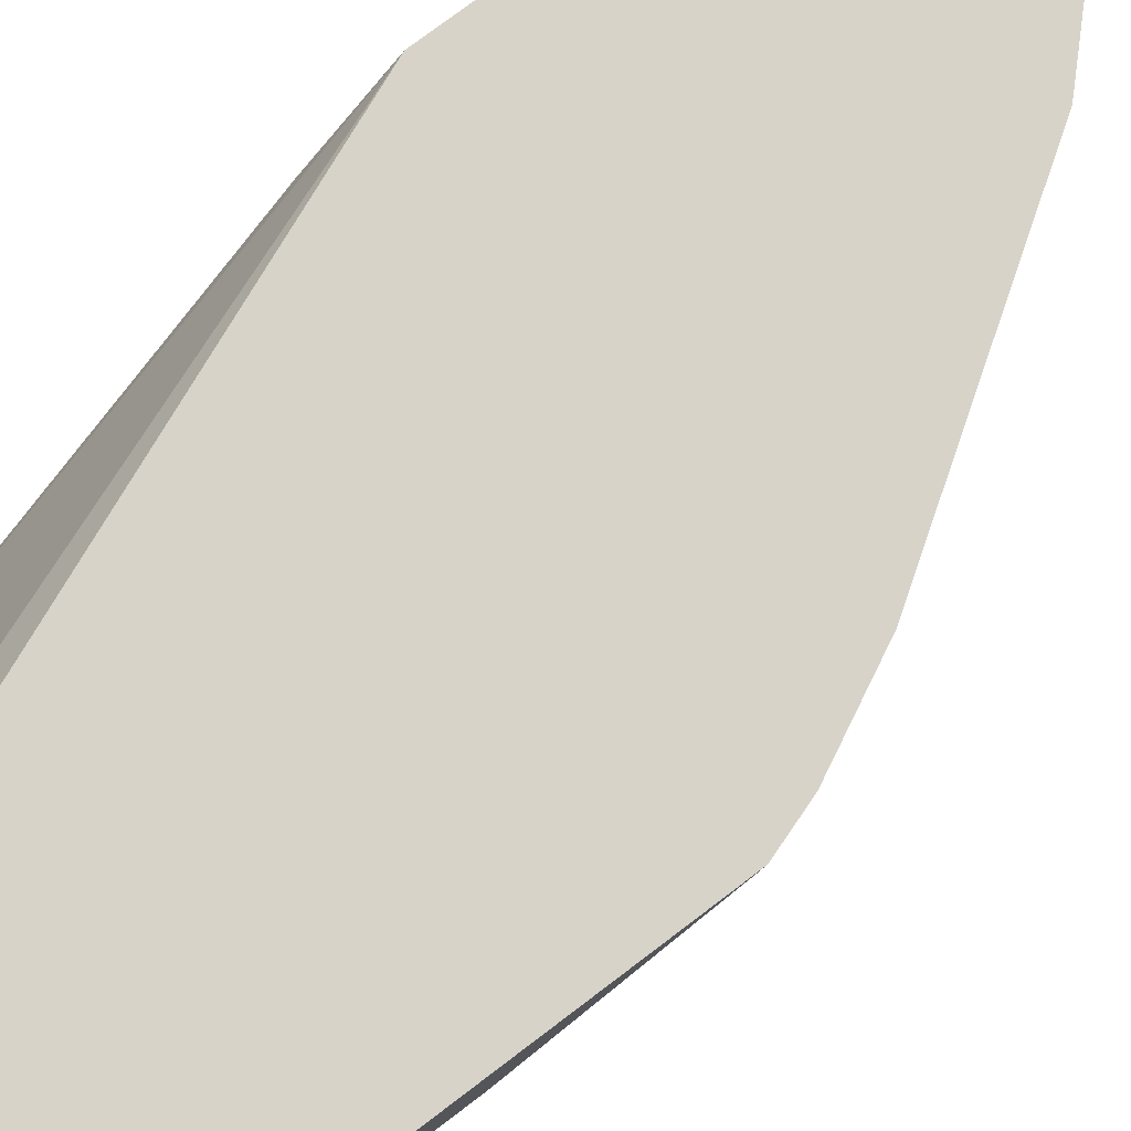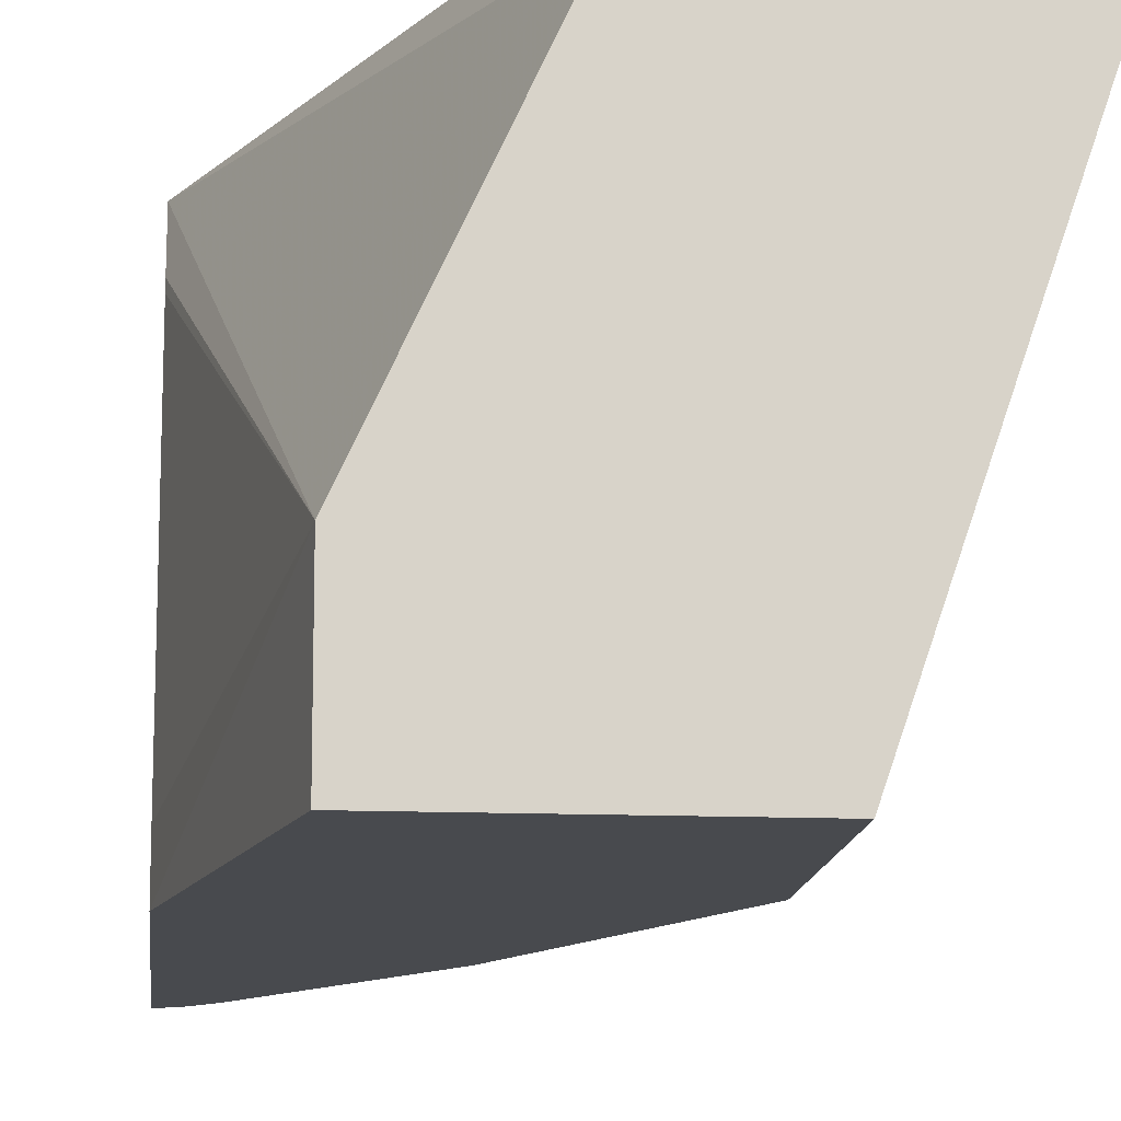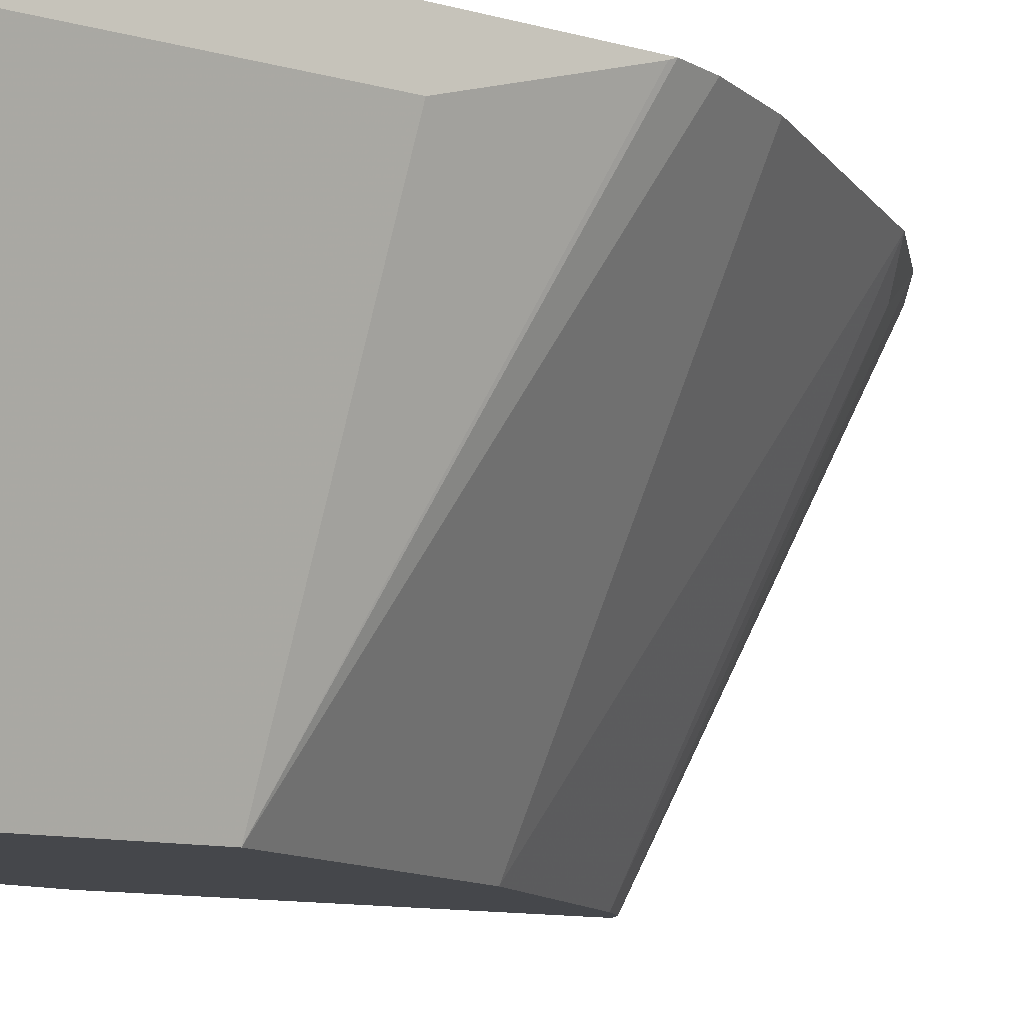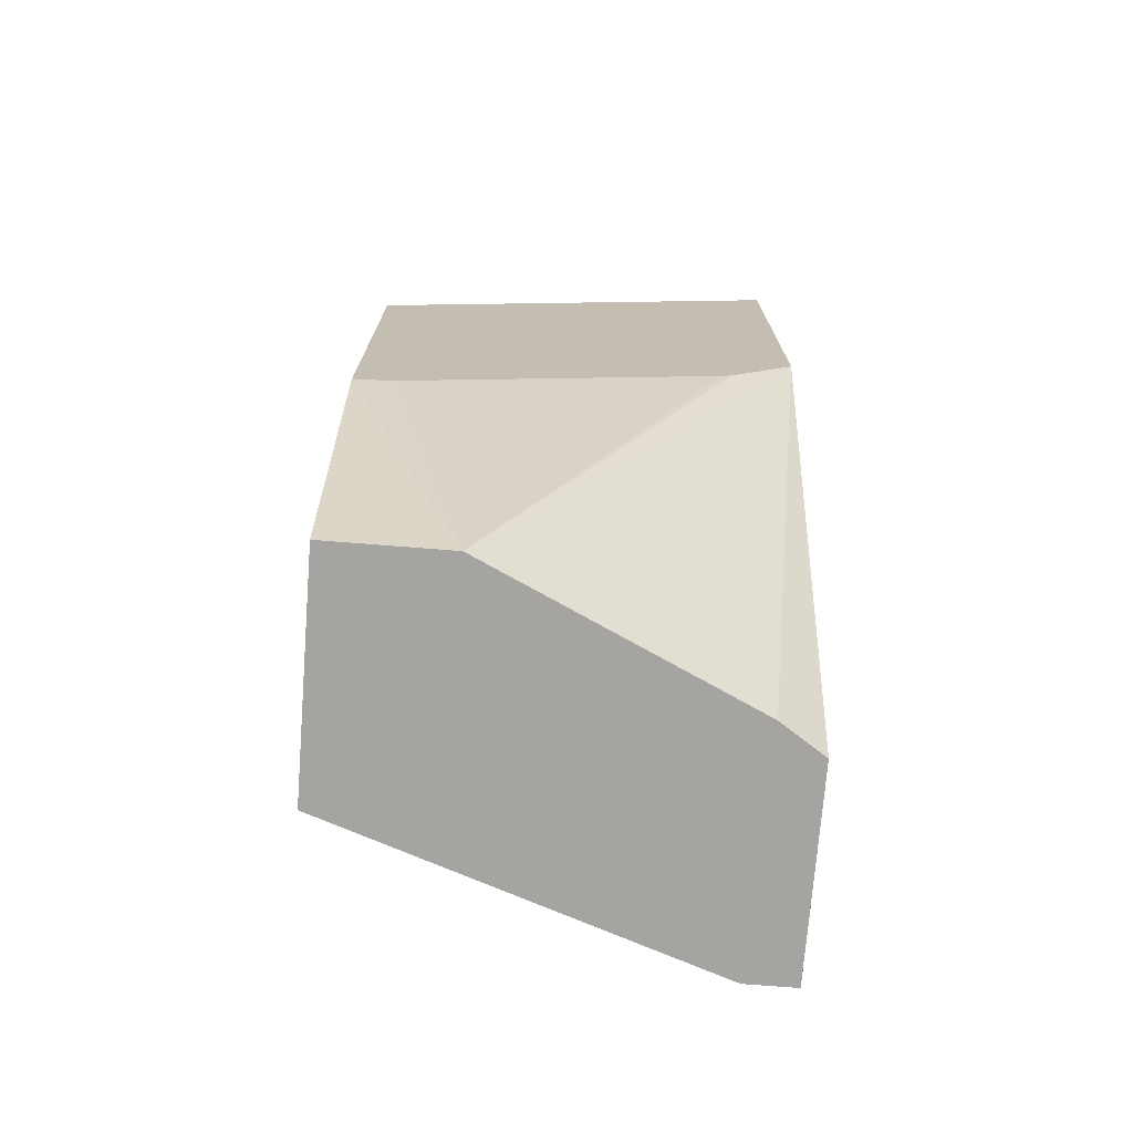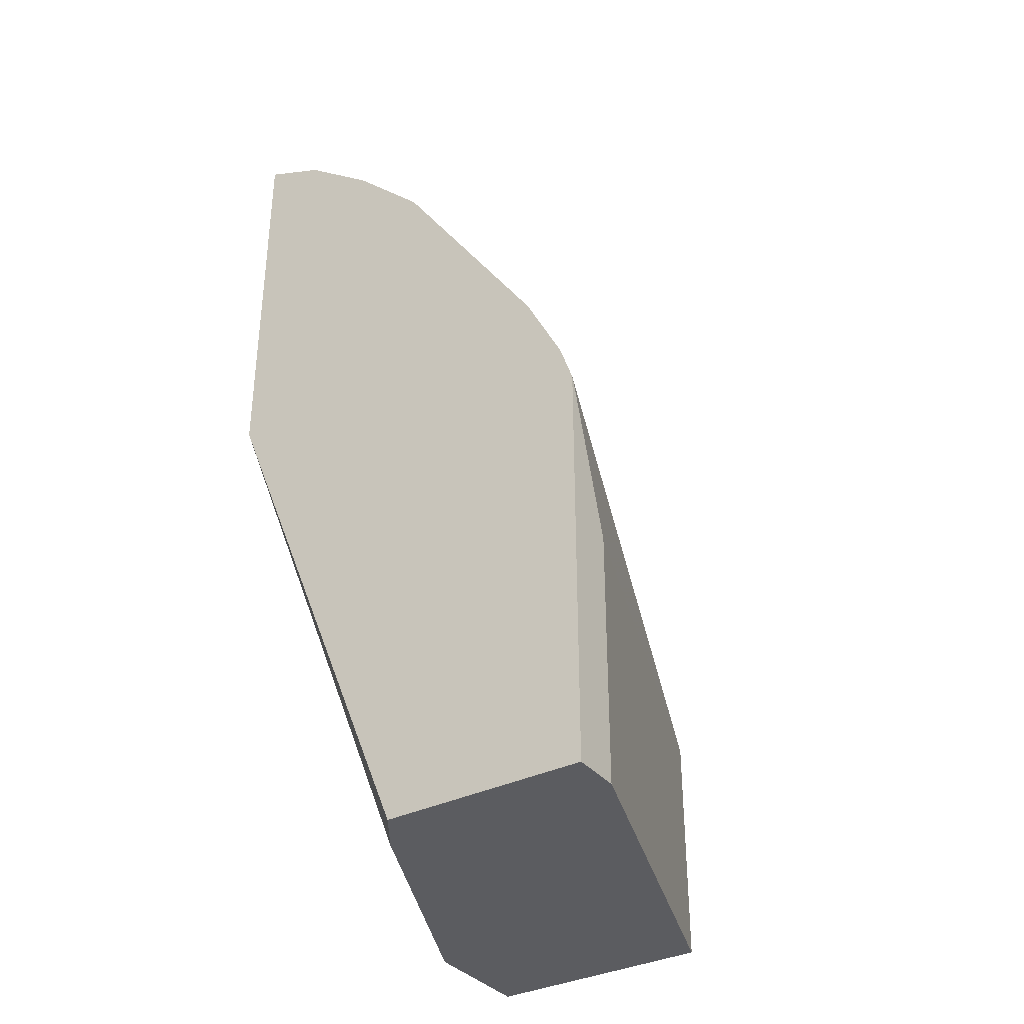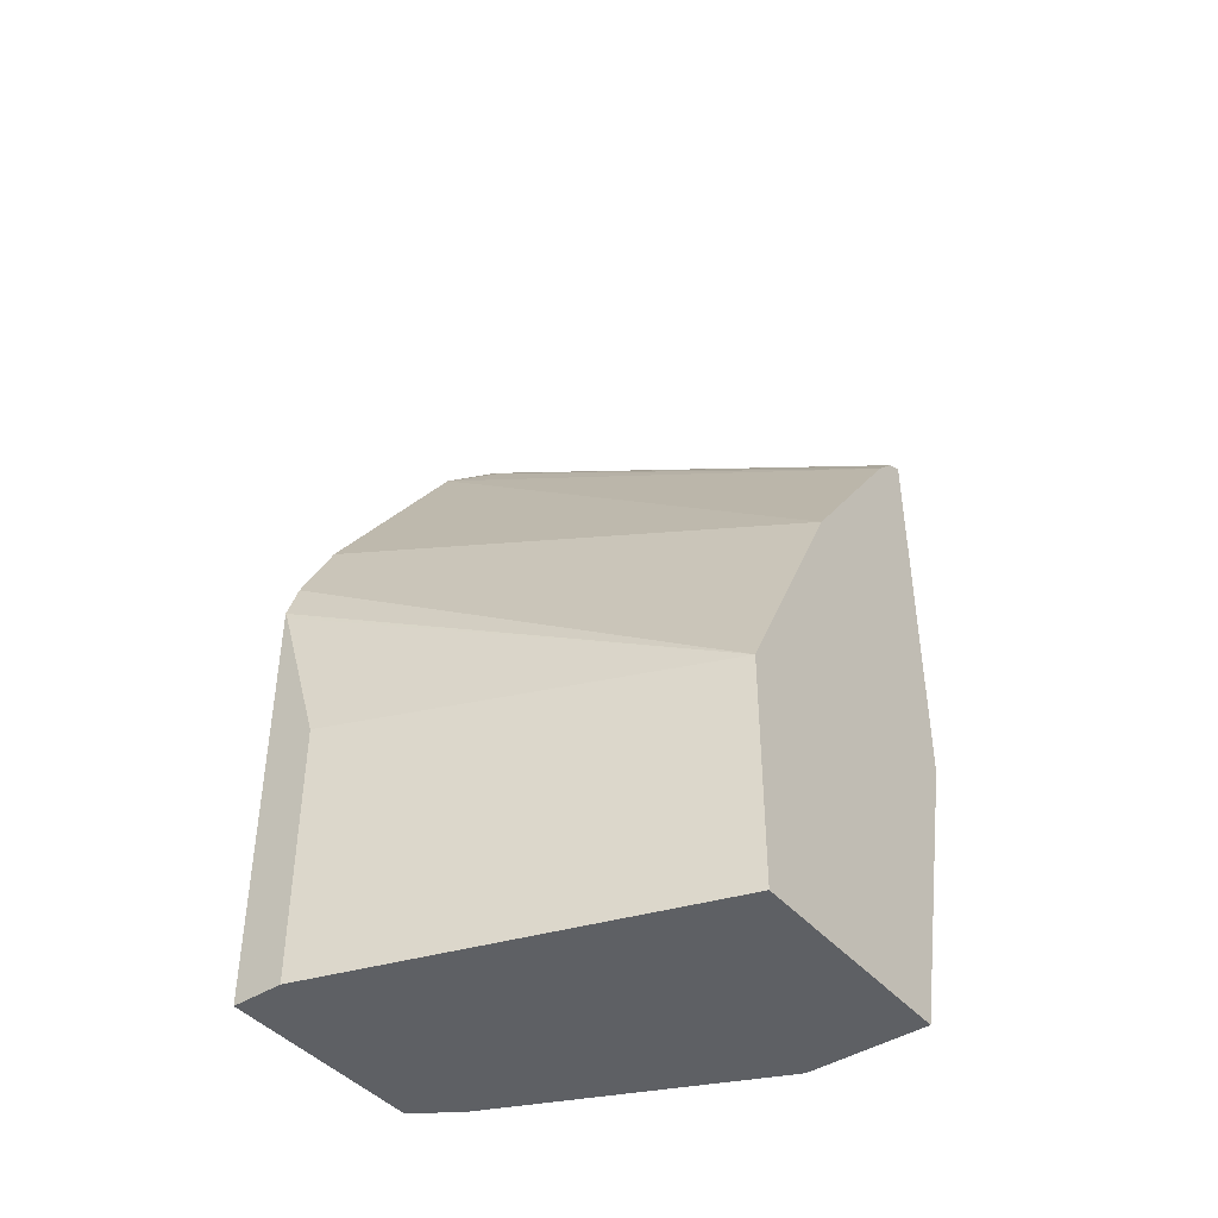
<metadata>
{"format":"obj","ext":"obj","renderer":"f3d","projection":"perspective","resolution":1024,"background":"white","views":[{"elev":76.3,"azim":-127.2,"up":"+Y"},{"elev":-12.9,"azim":174.5,"up":"+Y"},{"elev":-10.3,"azim":-125.9,"up":"+Y"},{"elev":-73.3,"azim":85.5,"up":"+Z"},{"elev":-35.0,"azim":-146.6,"up":"+Z"},{"elev":-43.0,"azim":-52.8,"up":"+Z"}]}
</metadata>
<code>
v -0.4508 0.01629 -0.002458
v -0.5136 0.2004 -0.002458
v -0.3382 0.01629 -0.002458
v -0.4508 0.01629 0.1127
v -0.5136 0.2252 -0.002458
v -0.5136 0.2004 0.1252
v -0.3382 0.07515 -0.002458
v -0.306 0.01629 0.1457
v -0.4454 0.01629 0.1236
v -0.5071 0.2252 0.2253
v -0.5136 0.2252 0.2059
v -0.5136 0.2239 0.2027
v -0.4123 0.2252 -0.002458
v -0.306 0.03758 0.151
v -0.3978 0.2034 -0.002458
v -0.306 0.2252 0.2575
v -0.306 0.1932 0.2228
v -0.306 0.1878 0.2192
v -0.306 0.01629 0.3415
v -0.4329 0.01629 0.1487
v -0.4882 0.2252 0.2631
v -0.4258 0.01629 0.1628
v -0.306 0.2252 0.4563
v -0.3382 0.2252 0.4425
v -0.3148 0.01629 0.3371
v -0.3953 0.01629 0.2238
v -0.3882 0.01629 0.2379
v -0.4131 0.2252 0.3758
v -0.3759 0.2252 0.4129
v -0.3256 0.01629 0.3256
v -0.3945 0.2066 0.3851
f 8 16 23
f 8 17 16
f 8 18 17
f 8 14 18
f 7 18 14
f 7 16 17
f 7 15 16
f 7 14 8
f 5 16 13
f 8 23 19
f 5 23 16
f 7 17 18
f 9 20 10
f 21 26 27
f 10 22 21
f 13 16 15
f 19 23 24
f 19 24 25
f 28 31 29
f 21 22 26
f 21 27 28
f 24 29 25
f 25 29 31
f 25 31 30
f 27 30 28
f 28 30 31
f 5 24 23
f 10 20 22
f 5 29 24
f 1 25 30
f 5 21 28
f 5 28 29
f 1 2 5
f 1 5 13
f 1 13 15
f 1 15 7
f 1 3 8
f 1 8 19
f 1 19 25
f 1 30 27
f 1 27 26
f 1 26 22
f 1 22 20
f 1 20 9
f 1 7 3
f 1 4 6
f 1 9 4
f 5 11 10
f 4 12 6
f 5 10 21
f 4 10 11
f 4 11 12
f 3 7 8
f 2 11 5
f 2 12 11
f 2 6 12
f 1 6 2
f 4 9 10

</code>
